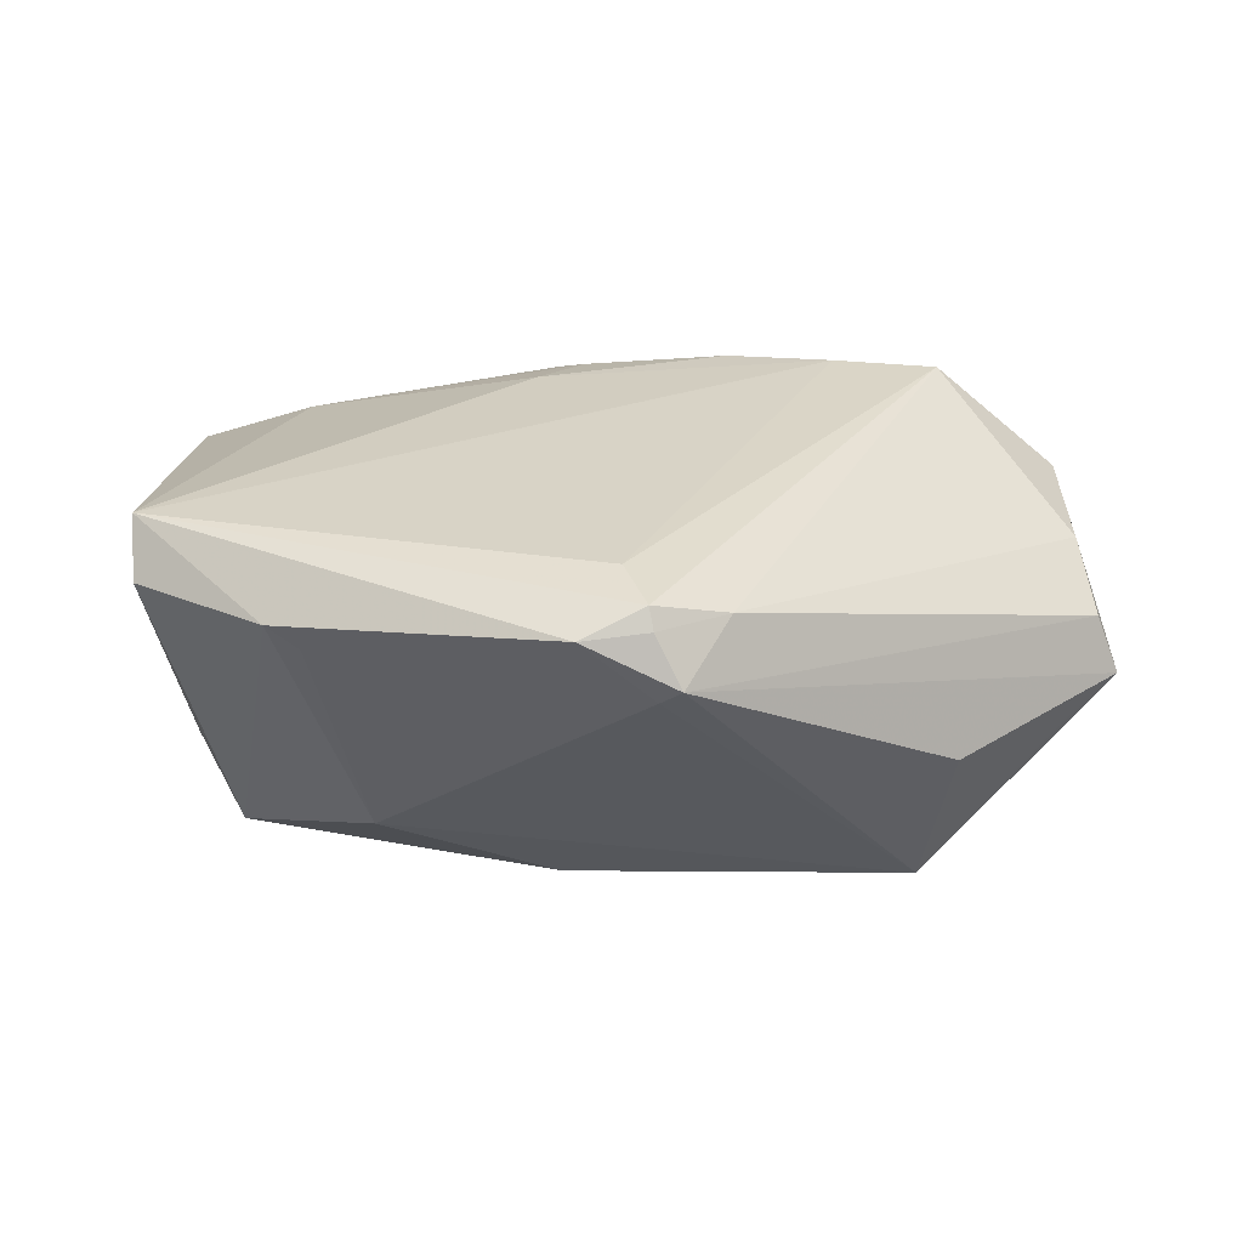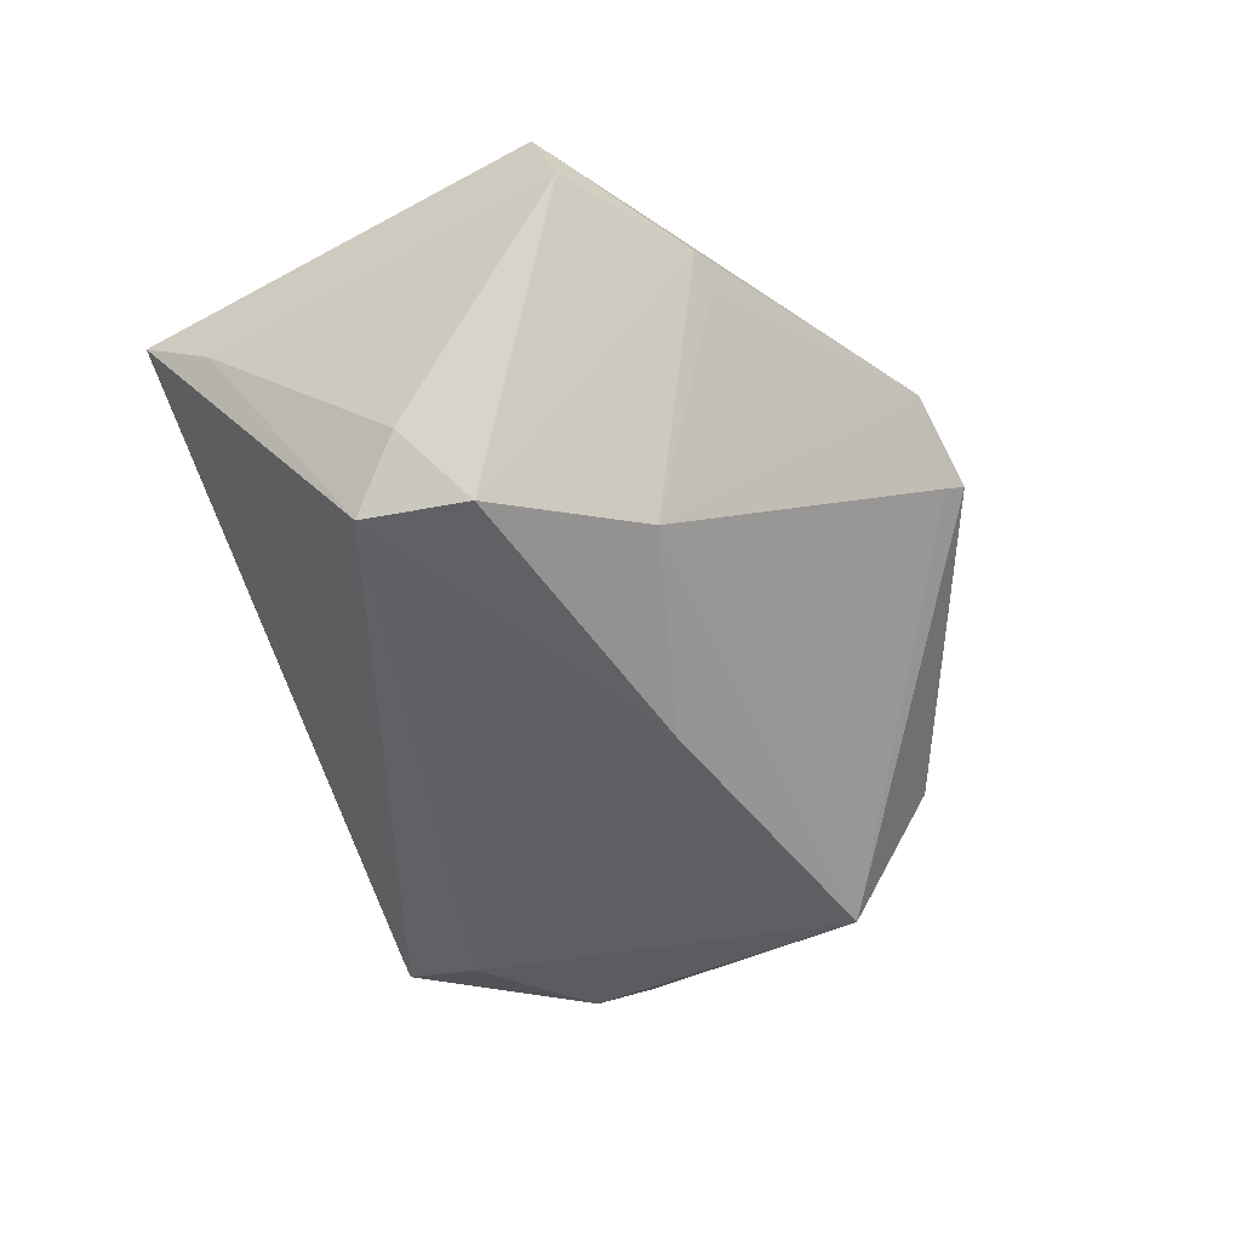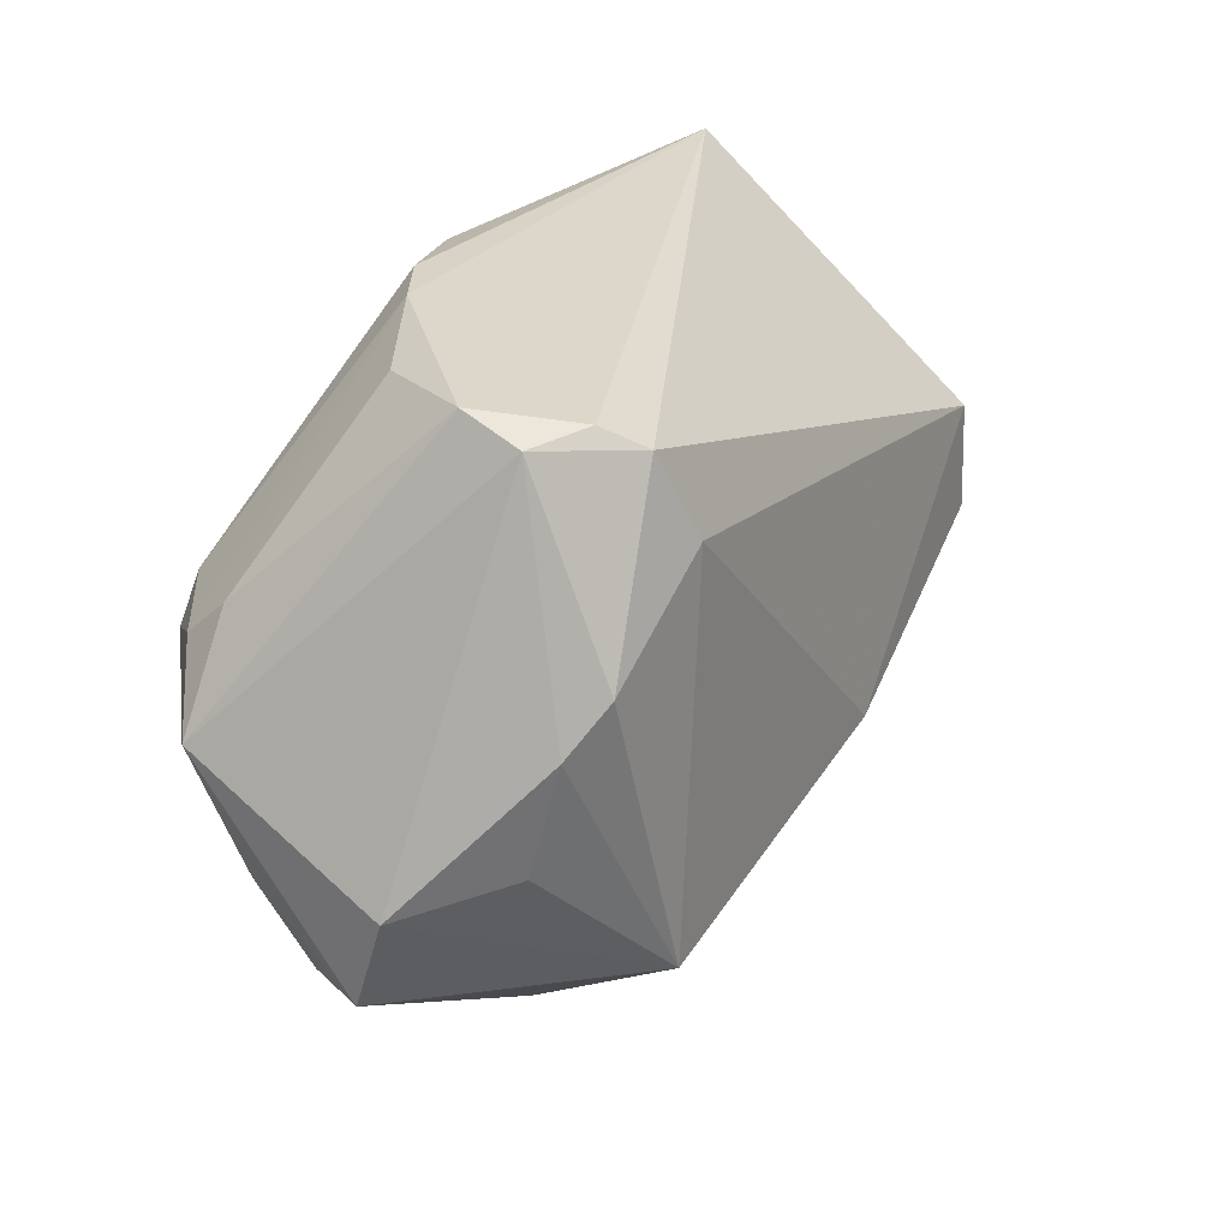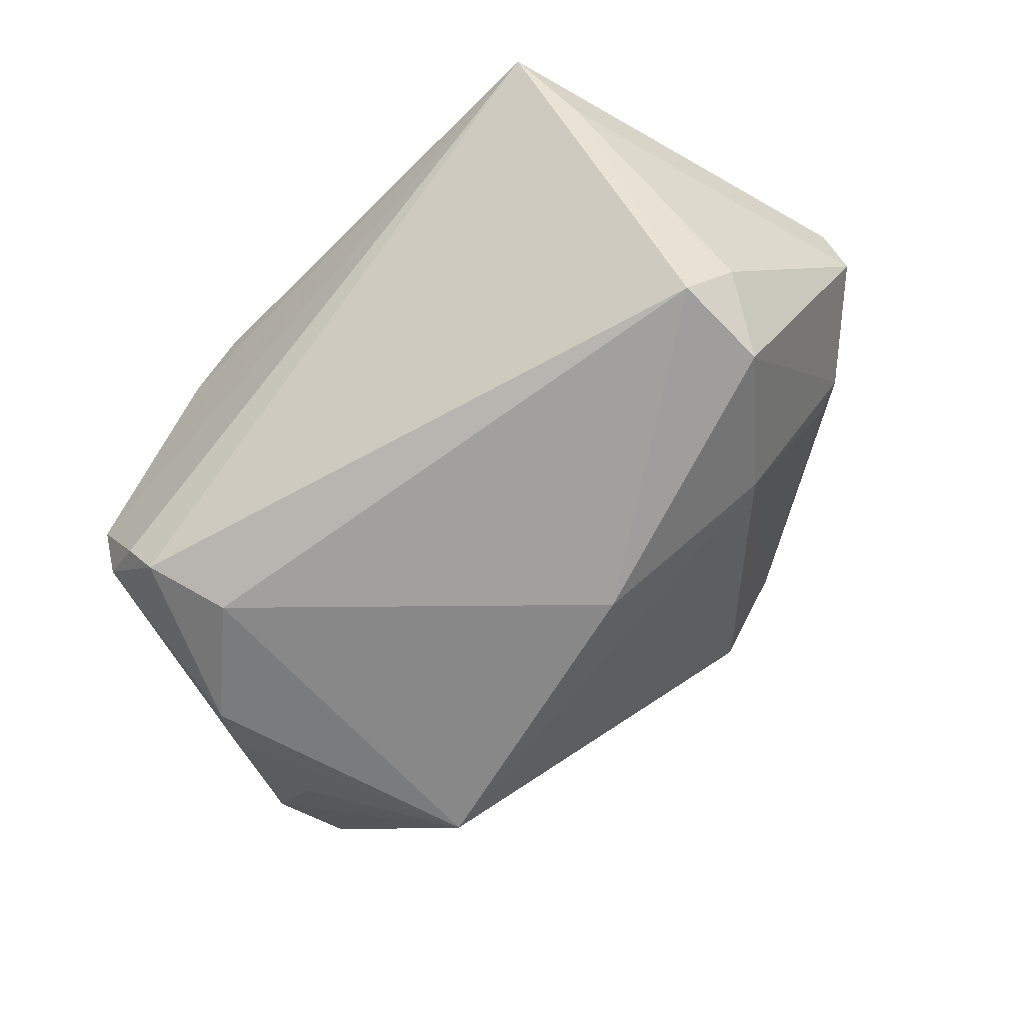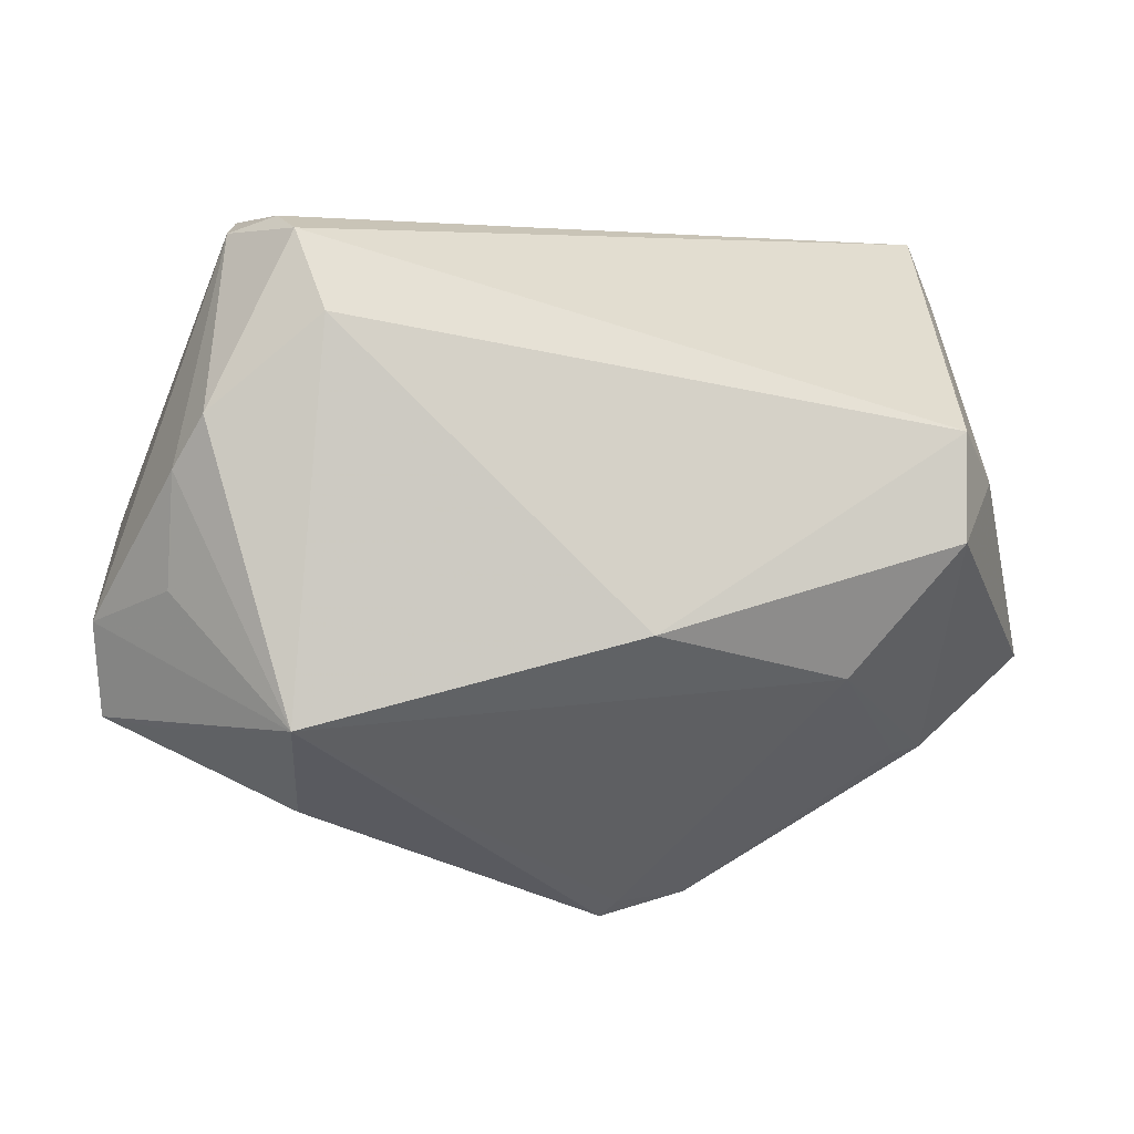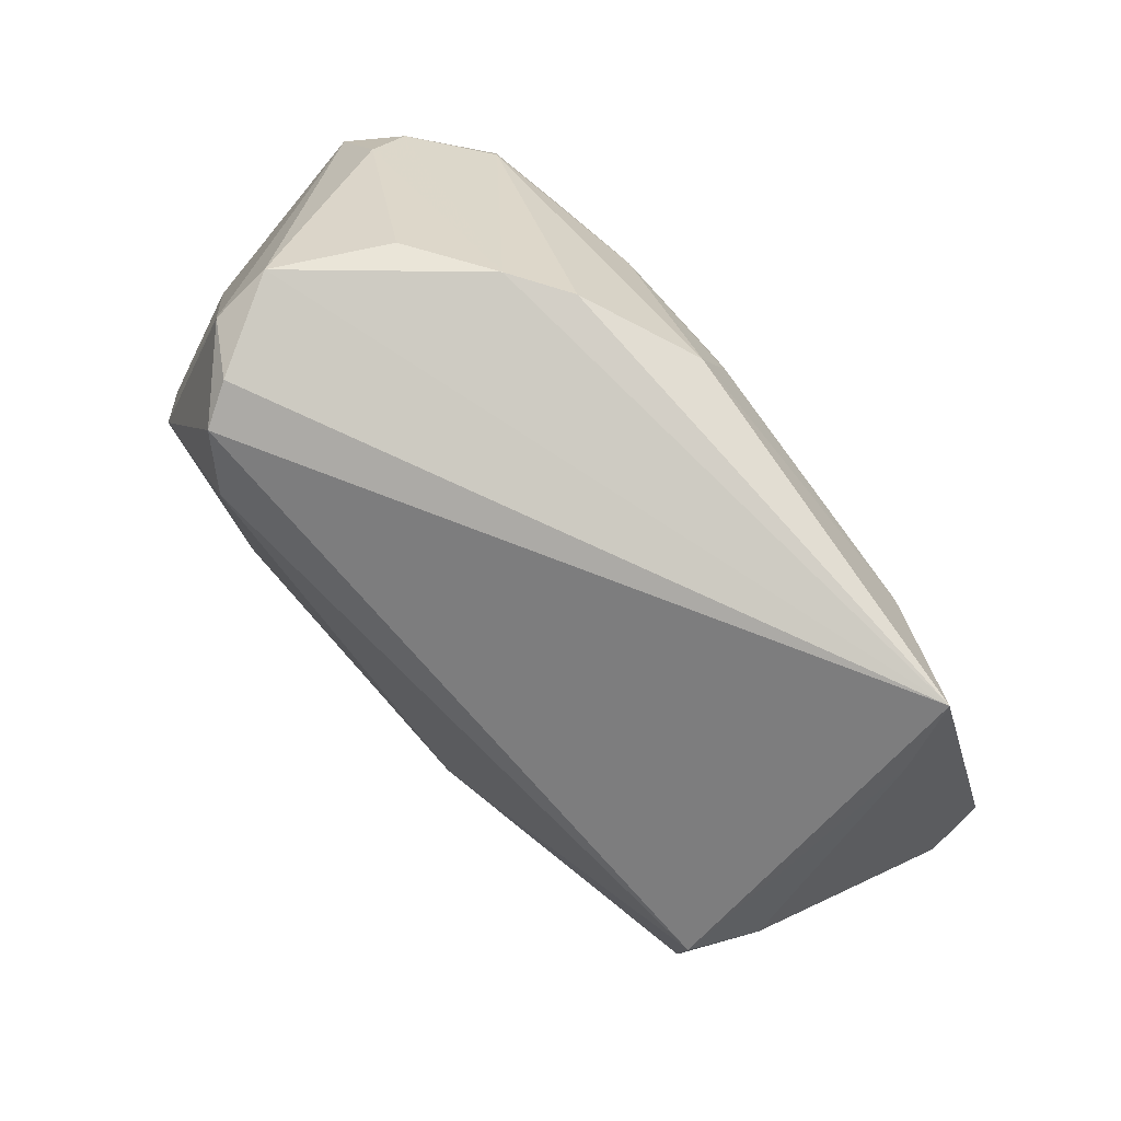
<metadata>
{"format":"obj","ext":"obj","renderer":"f3d","projection":"perspective","resolution":1024,"background":"white","views":[{"elev":17.9,"azim":-13.9,"up":"+Z"},{"elev":-40.9,"azim":-72.9,"up":"+Z"},{"elev":26.9,"azim":122.3,"up":"+Y"},{"elev":-62.8,"azim":-134.8,"up":"+Z"},{"elev":-3.7,"azim":179.5,"up":"+Y"},{"elev":79.5,"azim":-131.3,"up":"+Y"}]}
</metadata>
<code>
v -0.01762 -0.04718 0.0118
v -0.0002814 0.02248 0.0263
v -0.04961 0.009304 -0.02166
v 0.04526 -0.009614 -0.01999
v 0.04437 0.004504 -0.02346
v 0.05695 0.001207 0.01442
v -0.04838 -0.02823 0.01009
v 0.04809 -0.02579 -0.01057
v -0.009297 -0.0481 0.01251
v -0.06101 -0.01315 0.01968
v 0.03917 0.03409 -0.0159
v 0.05553 -0.02444 -0.005284
v 0.02922 0.009169 0.02804
v -0.04937 -0.004011 -0.02226
v 0.02602 0.02255 -0.0284
v 0.03198 0.03561 0.005058
v 0.02963 -0.02624 -0.0284
v -0.04834 0.03909 0.01546
v 0.05334 -0.01498 0.009517
v -0.006504 -0.04999 0.006185
v 0.01301 0.03909 0.01576
v -0.01059 -0.03947 0.01763
v 0.02054 0.03895 0.01121
v 0.04957 0.009528 0.01923
v 0.0003598 -0.04492 0.01297
v -0.001394 0.03684 0.02181
v 0.05611 -0.0128 -0.009311
v -0.01218 -0.01521 -0.0284
v -0.03553 0.02708 0.02154
v 0.03062 -0.03608 -0.0101
v 0.04936 0.01426 0.01411
v 0.03001 0.03298 -0.025
v -0.05372 0.003915 -0.01341
v -0.009539 -0.04685 0.01516
v 0.04026 0.0107 -0.02701
v -0.03564 -0.02002 -0.01791
v -0.008676 -0.048 0.004461
v 0.0417 0.004483 0.02748
v -0.0615 -0.01637 0.01238
v -0.05041 0.02943 0.008971
v 0.05268 -0.02414 0.00219
v 0.03264 0.03546 -0.02002
v -0.007993 0.01588 0.02637
v 0.01707 0.01586 0.02789
v 0.03902 0.03694 -0.008414
v 0.0396 0.01102 0.02599
v -0.04449 -0.02909 0.00723
v -0.002583 0.02737 0.02508
f 3 18 32
f 40 18 3
f 3 33 40
f 40 33 39
f 3 32 15
f 13 43 10
f 43 29 10
f 10 29 18
f 10 40 39
f 18 40 10
f 6 27 11
f 17 15 35
f 35 15 32
f 32 11 35
f 18 29 26
f 24 38 6
f 34 10 1
f 17 37 36
f 37 1 36
f 13 10 22
f 22 10 34
f 22 38 13
f 34 38 22
f 42 11 32
f 42 32 18
f 4 27 17
f 5 11 27
f 5 35 11
f 27 4 5
f 17 35 5
f 5 4 17
f 21 23 18
f 18 26 21
f 44 43 13
f 7 10 39
f 7 1 10
f 17 36 28
f 3 15 28
f 28 15 17
f 17 27 12
f 12 27 6
f 11 42 45
f 23 16 45
f 18 23 45
f 45 42 18
f 6 11 45
f 46 21 26
f 26 44 46
f 38 24 46
f 13 38 46
f 46 44 13
f 46 24 23
f 23 21 46
f 48 44 26
f 48 26 29
f 47 36 1
f 1 7 47
f 47 7 36
f 3 28 14
f 14 28 36
f 14 33 3
f 39 33 14
f 14 7 39
f 36 7 14
f 20 1 37
f 20 37 17
f 41 20 12
f 31 45 16
f 23 24 31
f 31 16 23
f 31 24 6
f 6 45 31
f 43 44 2
f 44 48 2
f 2 29 43
f 2 48 29
f 34 1 9
f 1 20 9
f 30 20 17
f 12 20 30
f 6 38 19
f 19 12 6
f 19 41 12
f 20 41 25
f 25 9 20
f 34 9 25
f 41 19 25
f 25 38 34
f 25 19 38
f 17 12 8
f 8 30 17
f 12 30 8

</code>
